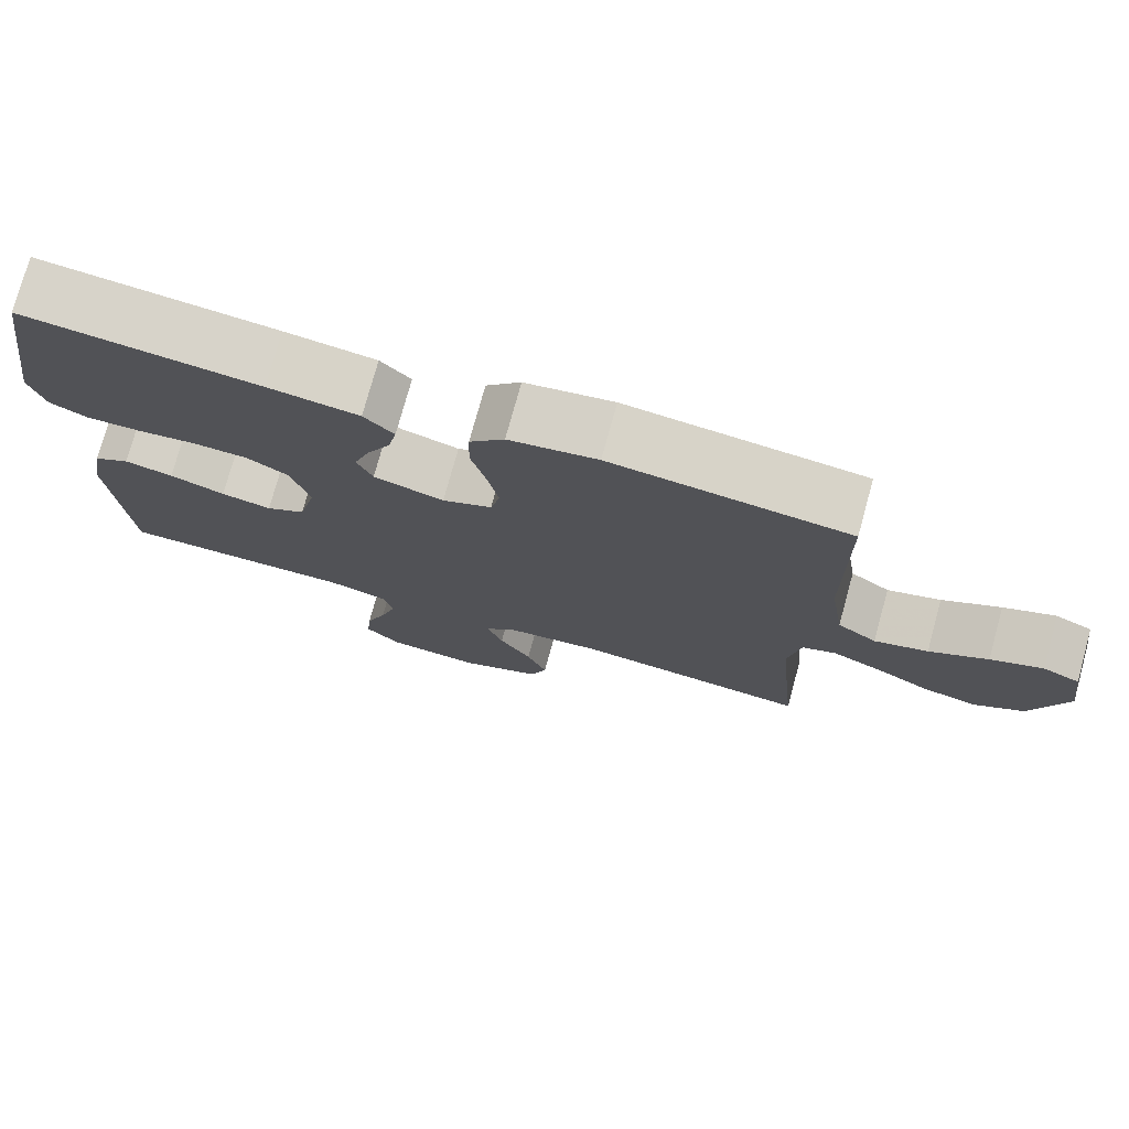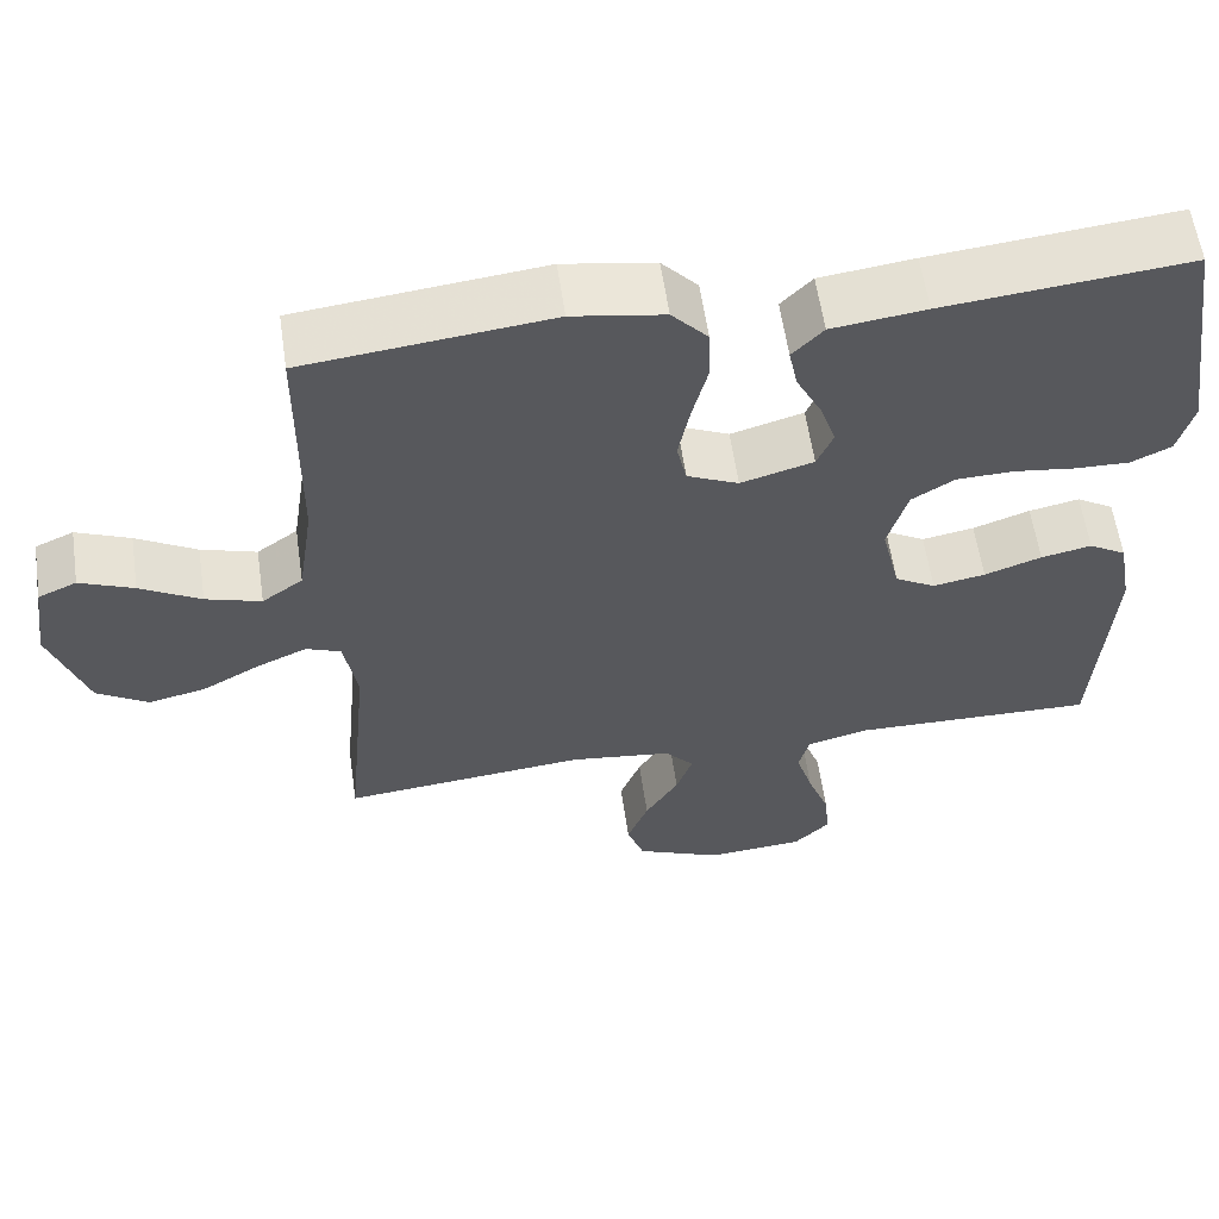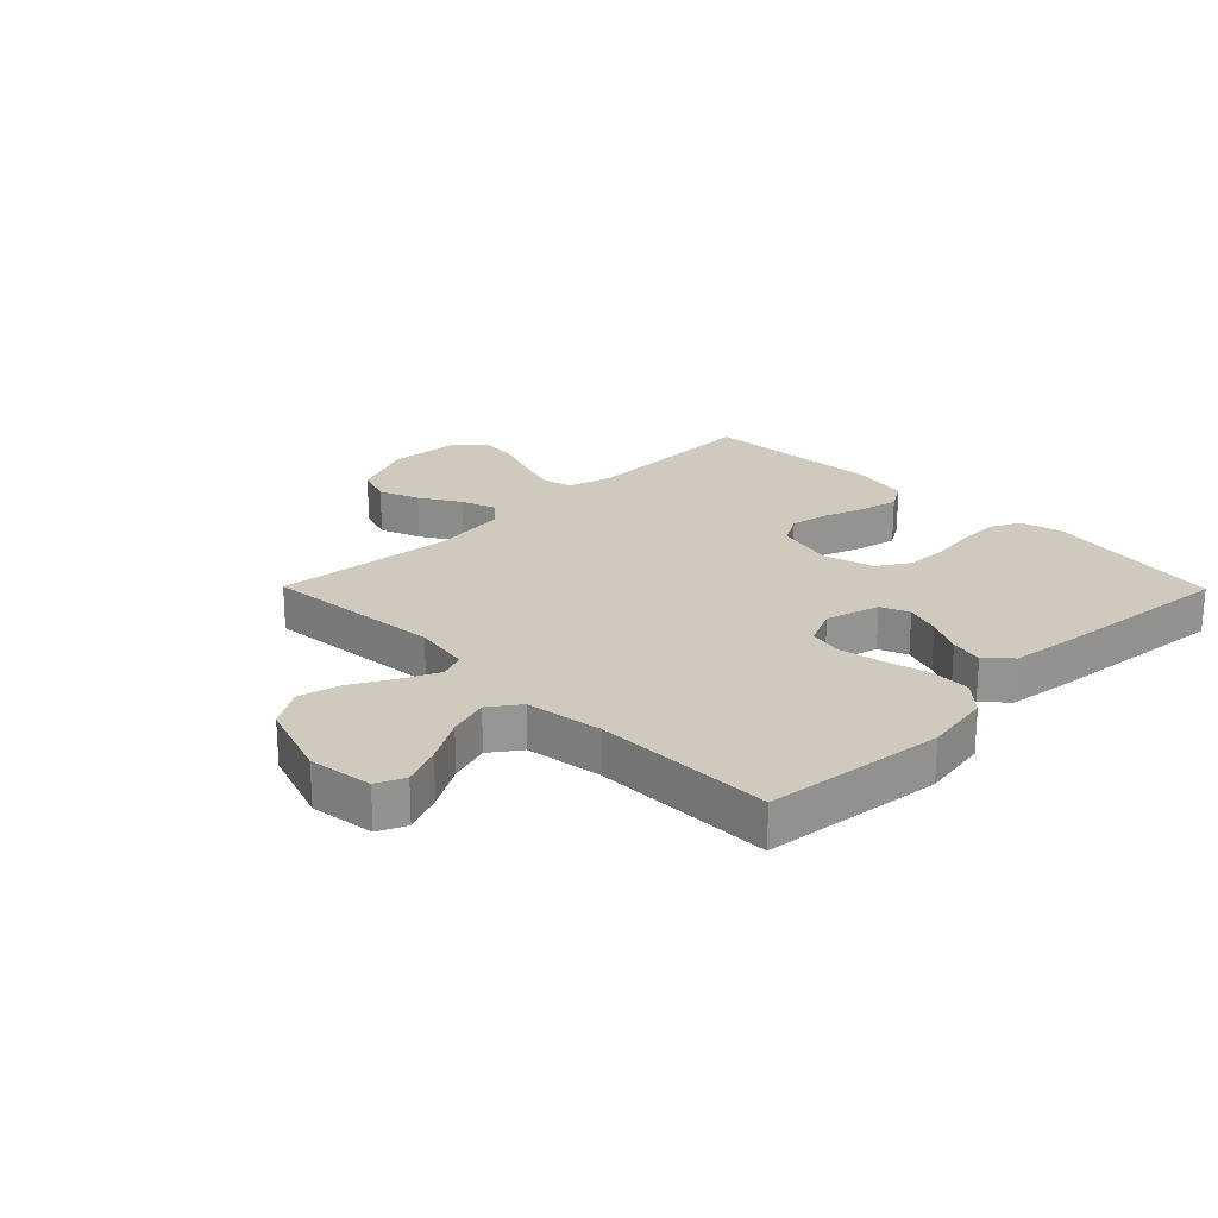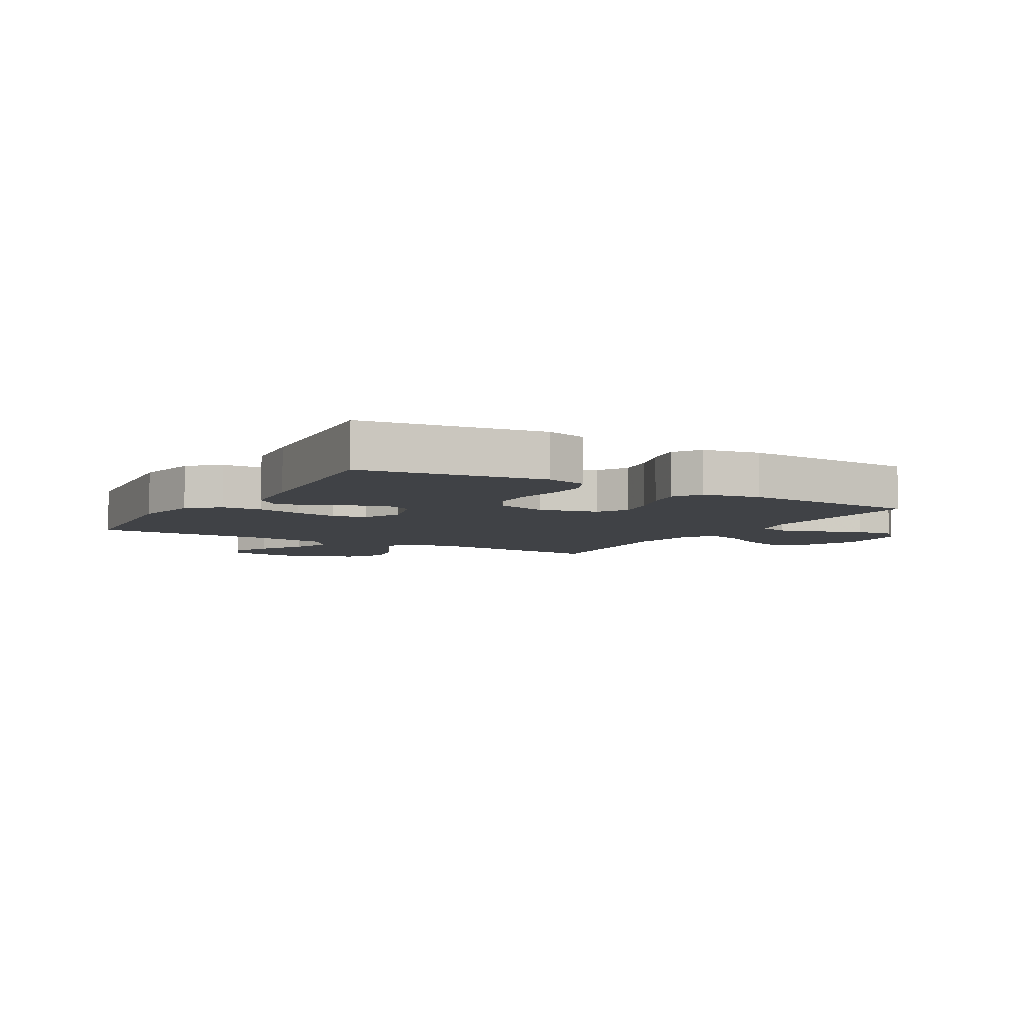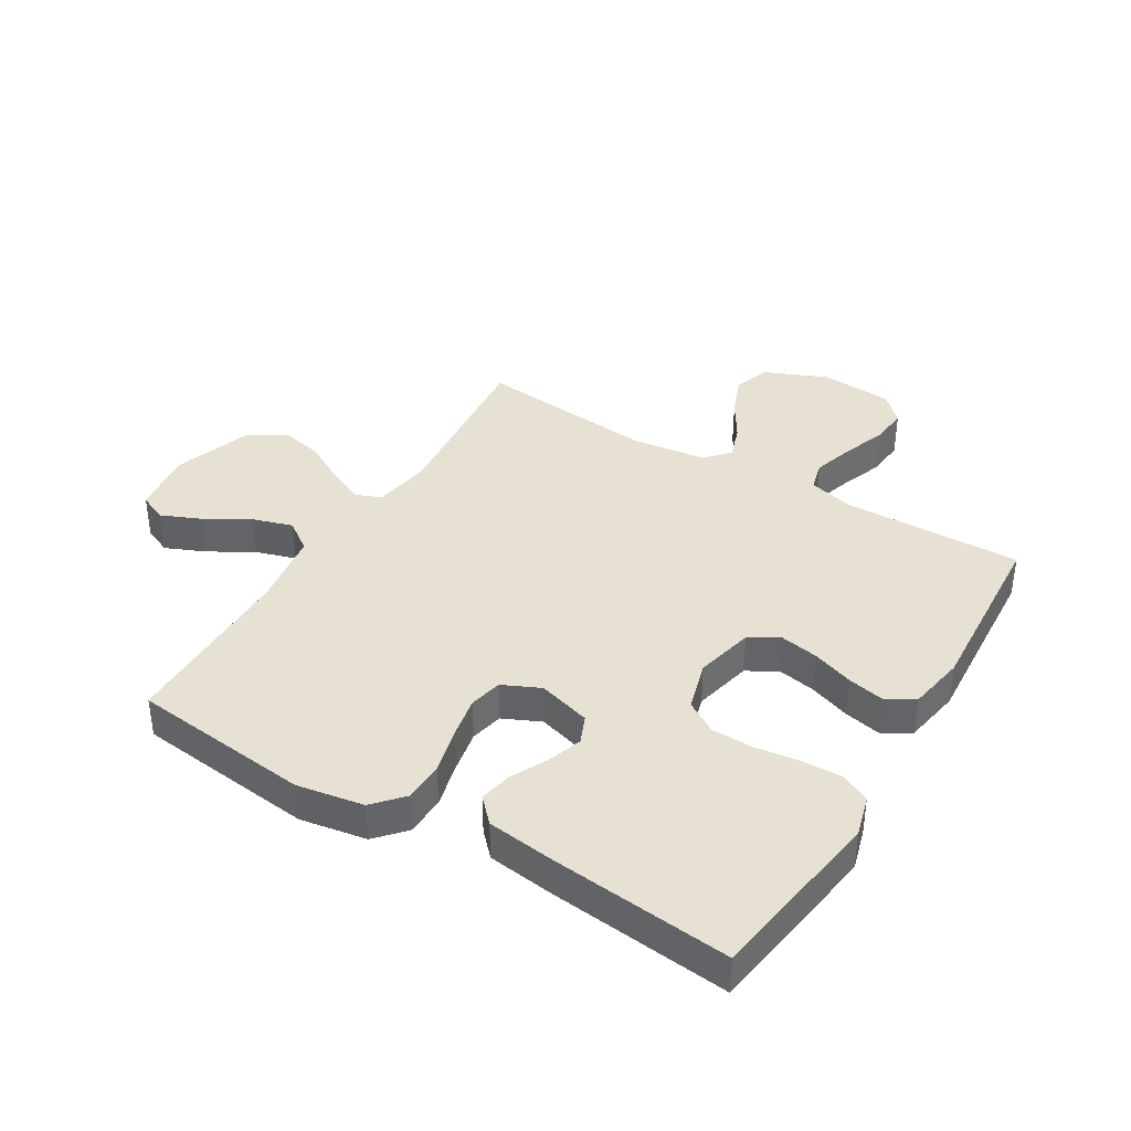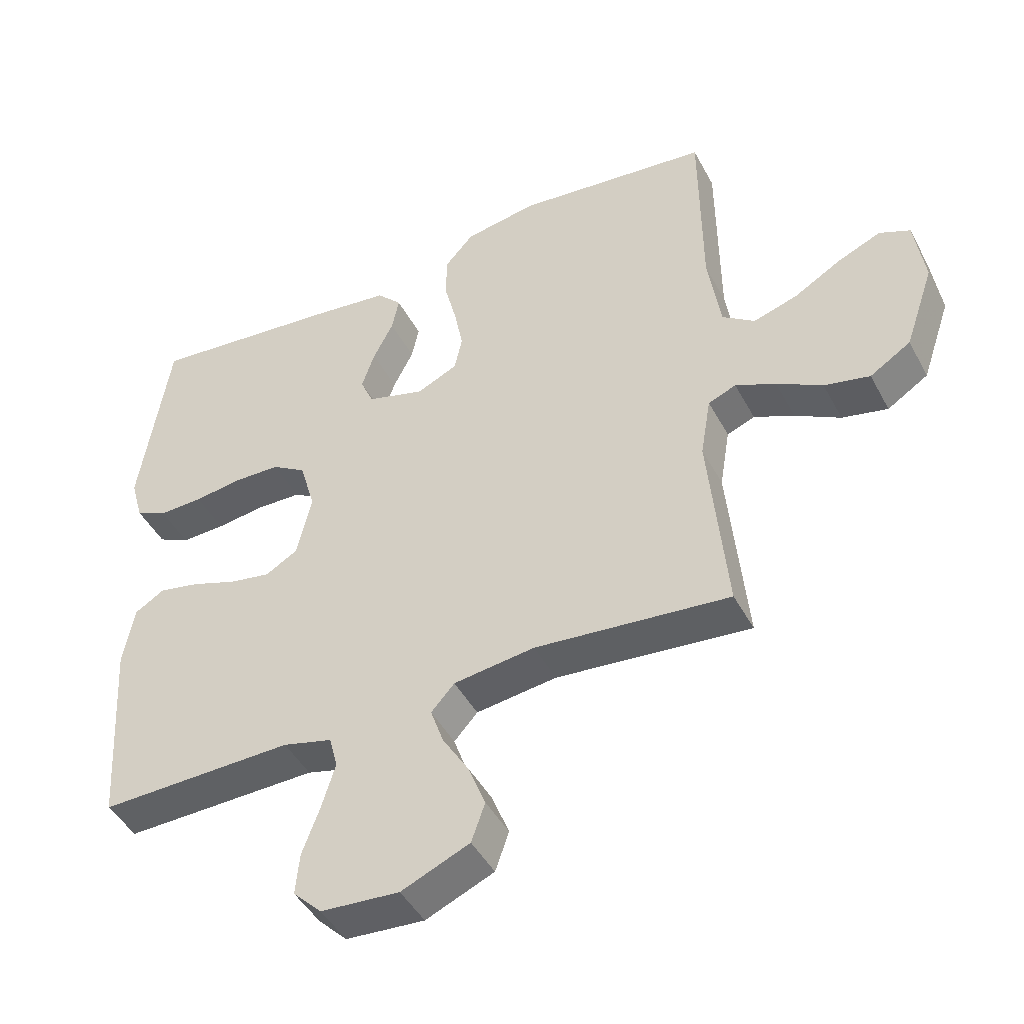
<metadata>
{"format":"obj","ext":"obj","renderer":"f3d","projection":"perspective","resolution":1024,"background":"white","views":[{"elev":76.1,"azim":-164.6,"up":"+Z"},{"elev":59.3,"azim":-8.3,"up":"+Z"},{"elev":23.1,"azim":-44.6,"up":"+Y"},{"elev":-6.1,"azim":59.5,"up":"+Y"},{"elev":38.7,"azim":31.0,"up":"+Y"},{"elev":-45.5,"azim":-153.2,"up":"+Z"}]}
</metadata>
<code>
v -0.5 0.07 -0.5
v -0.472 0.07 -0.2
v -0.488 0.07 -0.105
v -0.531 0.07 -0.088
v -0.593 0.07 -0.116
v -0.663 0.07 -0.155
v -0.733 0.07 -0.171
v -0.796 0.07 -0.131
v -0.841 0.07 0
v -0.826 0.07 0.107
v -0.779 0.07 0.128
v -0.713 0.07 0.1
v -0.639 0.07 0.057
v -0.571 0.07 0.036
v -0.521 0.07 0.072
v -0.502 0.07 0.2
v -0.5 0.07 0.5
v -0.2 0.07 0.534
v -0.088 0.07 0.515
v -0.044 0.07 0.466
v -0.042 0.07 0.398
v -0.061 0.07 0.323
v -0.075 0.07 0.251
v -0.063 0.07 0.196
v 0 0.07 0.167
v 0.089 0.07 0.193
v 0.109 0.07 0.24
v 0.089 0.07 0.299
v 0.058 0.07 0.36
v 0.047 0.07 0.414
v 0.085 0.07 0.454
v 0.2 0.07 0.469
v 0.5 0.07 0.5
v 0.545 0.07 0.2
v 0.526 0.07 0.131
v 0.477 0.07 0.107
v 0.409 0.07 0.109
v 0.334 0.07 0.119
v 0.264 0.07 0.117
v 0.211 0.07 0.084
v 0.187 0.07 0
v 0.21 0.07 -0.098
v 0.26 0.07 -0.127
v 0.324 0.07 -0.115
v 0.394 0.07 -0.09
v 0.456 0.07 -0.077
v 0.502 0.07 -0.105
v 0.519 0.07 -0.2
v 0.5 0.07 -0.5
v 0.2 0.07 -0.494
v 0.124 0.07 -0.514
v 0.111 0.07 -0.564
v 0.132 0.07 -0.633
v 0.159 0.07 -0.706
v 0.165 0.07 -0.77
v 0.121 0.07 -0.814
v 0 0.07 -0.823
v -0.105 0.07 -0.778
v -0.126 0.07 -0.718
v -0.1 0.07 -0.651
v -0.059 0.07 -0.584
v -0.039 0.07 -0.526
v -0.075 0.07 -0.486
v -0.2 0.07 -0.47
v -0.5 0 -0.5
v -0.472 0 -0.2
v -0.488 0 -0.105
v -0.531 0 -0.088
v -0.593 0 -0.116
v -0.663 0 -0.155
v -0.733 0 -0.171
v -0.796 0 -0.131
v -0.841 0 0
v -0.826 0 0.107
v -0.779 0 0.128
v -0.713 0 0.1
v -0.639 0 0.057
v -0.571 0 0.036
v -0.521 0 0.072
v -0.502 0 0.2
v -0.5 0 0.5
v -0.2 0 0.534
v -0.088 0 0.515
v -0.044 0 0.466
v -0.042 0 0.398
v -0.061 0 0.323
v -0.075 0 0.251
v -0.063 0 0.196
v 0 0 0.167
v 0.089 0 0.193
v 0.109 0 0.24
v 0.089 0 0.299
v 0.058 0 0.36
v 0.047 0 0.414
v 0.085 0 0.454
v 0.2 0 0.469
v 0.5 0 0.5
v 0.545 0 0.2
v 0.526 0 0.131
v 0.477 0 0.107
v 0.409 0 0.109
v 0.334 0 0.119
v 0.264 0 0.117
v 0.211 0 0.084
v 0.187 0 0
v 0.21 0 -0.098
v 0.26 0 -0.127
v 0.324 0 -0.115
v 0.394 0 -0.09
v 0.456 0 -0.077
v 0.502 0 -0.105
v 0.519 0 -0.2
v 0.5 0 -0.5
v 0.2 0 -0.494
v 0.124 0 -0.514
v 0.111 0 -0.564
v 0.132 0 -0.633
v 0.159 0 -0.706
v 0.165 0 -0.77
v 0.121 0 -0.814
v 0 0 -0.823
v -0.105 0 -0.778
v -0.126 0 -0.718
v -0.1 0 -0.651
v -0.059 0 -0.584
v -0.039 0 -0.526
v -0.075 0 -0.486
v -0.2 0 -0.47
f 59 60 61
f 58 59 61
f 57 58 61
f 56 57 61
f 55 56 61
f 54 55 61
f 53 54 61
f 52 53 61 62
f 51 52 62 63
f 48 49 50
f 47 48 50
f 46 47 50
f 45 46 50
f 44 45 50
f 50 51 63
f 44 50 63
f 43 44 63
f 36 37 38
f 35 36 38
f 34 35 38
f 33 34 38
f 32 33 38
f 31 32 38
f 30 31 38
f 29 30 38
f 28 29 38
f 27 28 38 39
f 26 27 39 40
f 20 21 22
f 19 20 22
f 18 19 22
f 17 18 22
f 16 17 22
f 15 16 22 23
f 14 15 23 24
f 11 12 13
f 10 11 13
f 9 10 13
f 8 9 13
f 7 8 13
f 6 7 13
f 5 6 13
f 4 5 13 14
f 14 24 25
f 4 14 25
f 3 4 25
f 64 1 2
f 64 2 3
f 63 64 3
f 43 63 3
f 42 43 3
f 3 25 26
f 42 3 26
f 41 42 26
f 26 40 41
f 125 124 123
f 125 123 122
f 125 122 121
f 125 121 120
f 125 120 119
f 125 119 118
f 125 118 117
f 126 125 117 116
f 127 126 116 115
f 114 113 112
f 114 112 111
f 114 111 110
f 114 110 109
f 114 109 108
f 127 115 114
f 127 114 108
f 127 108 107
f 102 101 100
f 102 100 99
f 102 99 98
f 102 98 97
f 102 97 96
f 102 96 95
f 102 95 94
f 102 94 93
f 102 93 92
f 103 102 92 91
f 104 103 91 90
f 86 85 84
f 86 84 83
f 86 83 82
f 86 82 81
f 86 81 80
f 87 86 80 79
f 88 87 79 78
f 77 76 75
f 77 75 74
f 77 74 73
f 77 73 72
f 77 72 71
f 77 71 70
f 77 70 69
f 78 77 69 68
f 89 88 78
f 89 78 68
f 89 68 67
f 66 65 128
f 67 66 128
f 67 128 127
f 67 127 107
f 67 107 106
f 90 89 67
f 90 67 106
f 90 106 105
f 105 104 90
f 1 65 66 2
f 2 66 67 3
f 3 67 68 4
f 4 68 69 5
f 5 69 70 6
f 6 70 71 7
f 7 71 72 8
f 8 72 73 9
f 9 73 74 10
f 10 74 75 11
f 11 75 76 12
f 12 76 77 13
f 13 77 78 14
f 14 78 79 15
f 15 79 80 16
f 16 80 81 17
f 17 81 82 18
f 18 82 83 19
f 19 83 84 20
f 20 84 85 21
f 21 85 86 22
f 22 86 87 23
f 23 87 88 24
f 24 88 89 25
f 25 89 90 26
f 26 90 91 27
f 27 91 92 28
f 28 92 93 29
f 29 93 94 30
f 30 94 95 31
f 31 95 96 32
f 32 96 97 33
f 33 97 98 34
f 34 98 99 35
f 35 99 100 36
f 36 100 101 37
f 37 101 102 38
f 38 102 103 39
f 39 103 104 40
f 40 104 105 41
f 41 105 106 42
f 42 106 107 43
f 43 107 108 44
f 44 108 109 45
f 45 109 110 46
f 46 110 111 47
f 47 111 112 48
f 48 112 113 49
f 49 113 114 50
f 50 114 115 51
f 51 115 116 52
f 52 116 117 53
f 53 117 118 54
f 54 118 119 55
f 55 119 120 56
f 56 120 121 57
f 57 121 122 58
f 58 122 123 59
f 59 123 124 60
f 60 124 125 61
f 61 125 126 62
f 62 126 127 63
f 63 127 128 64
f 64 128 65 1

</code>
